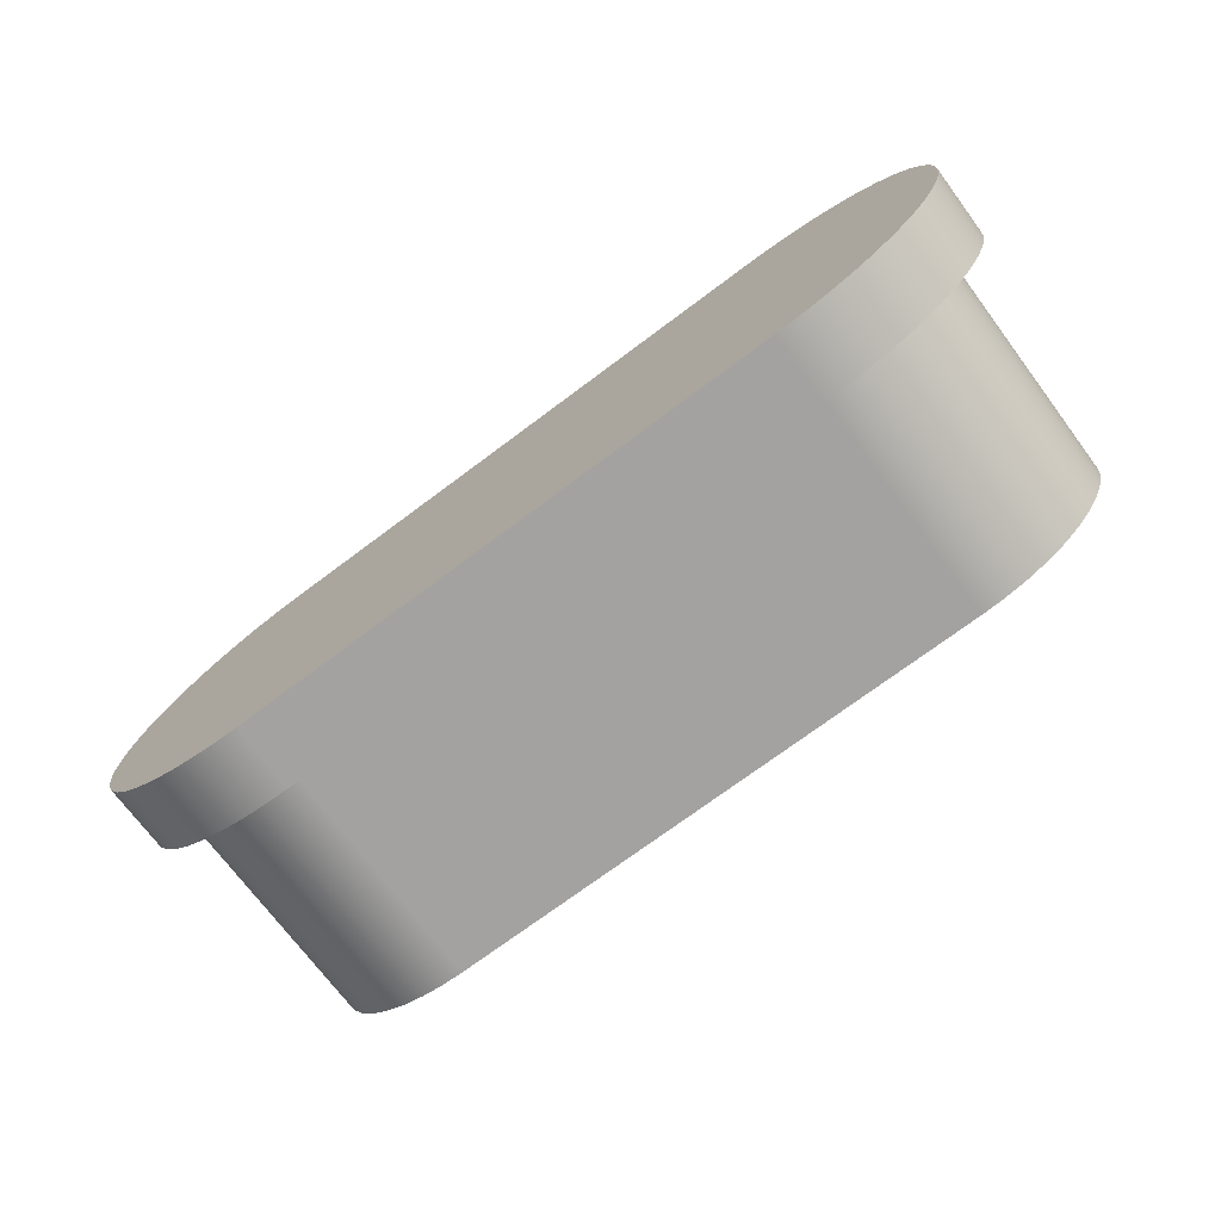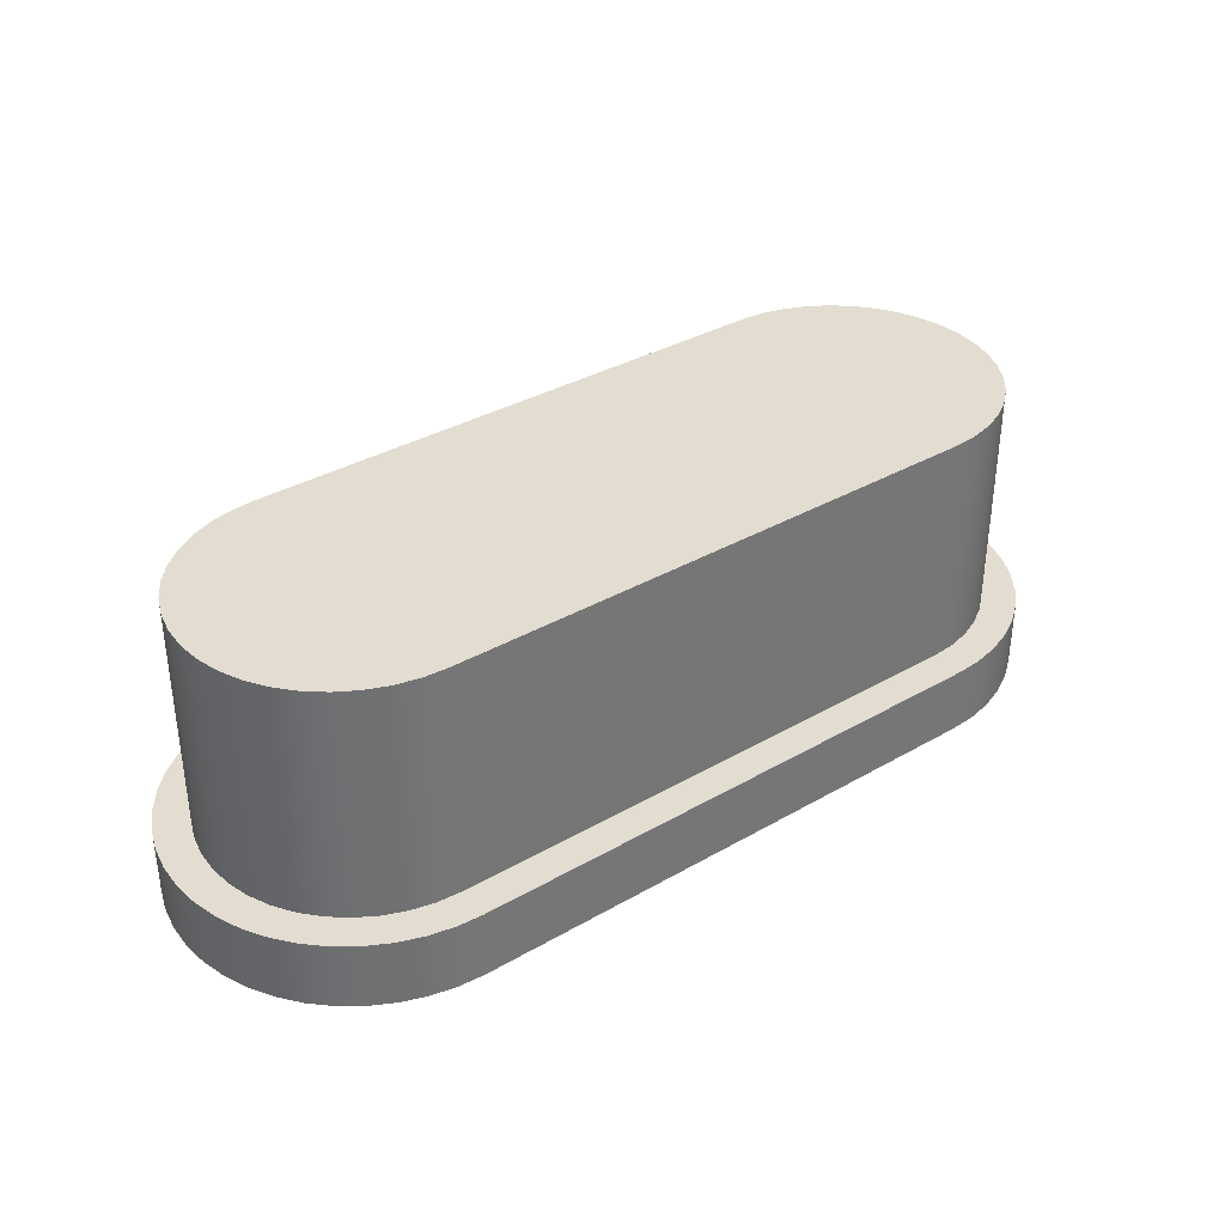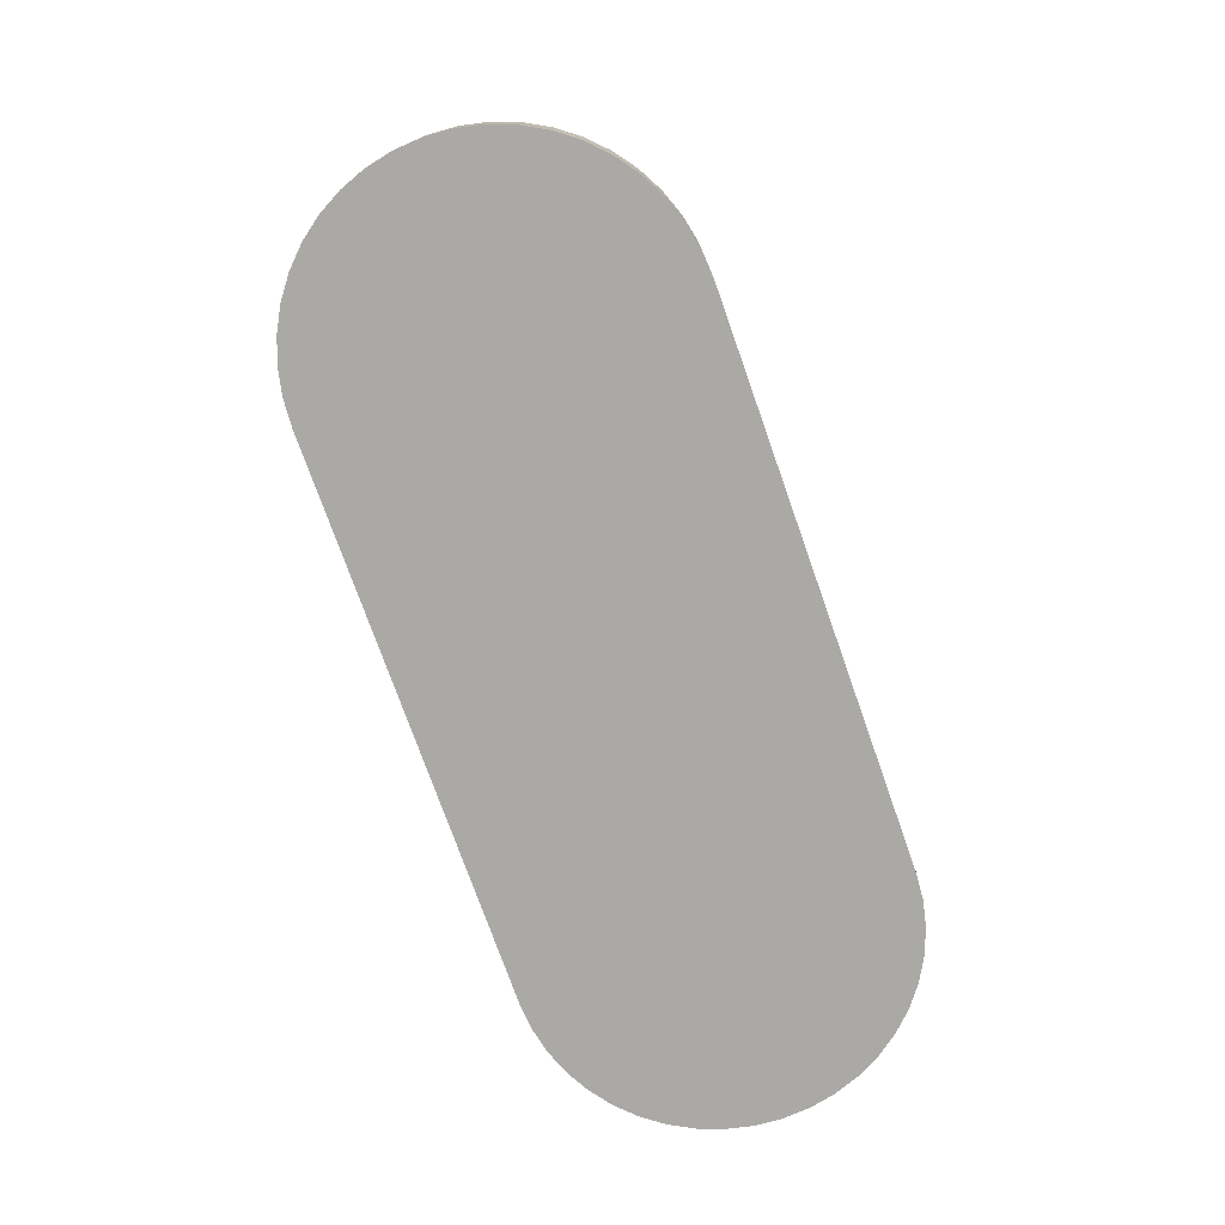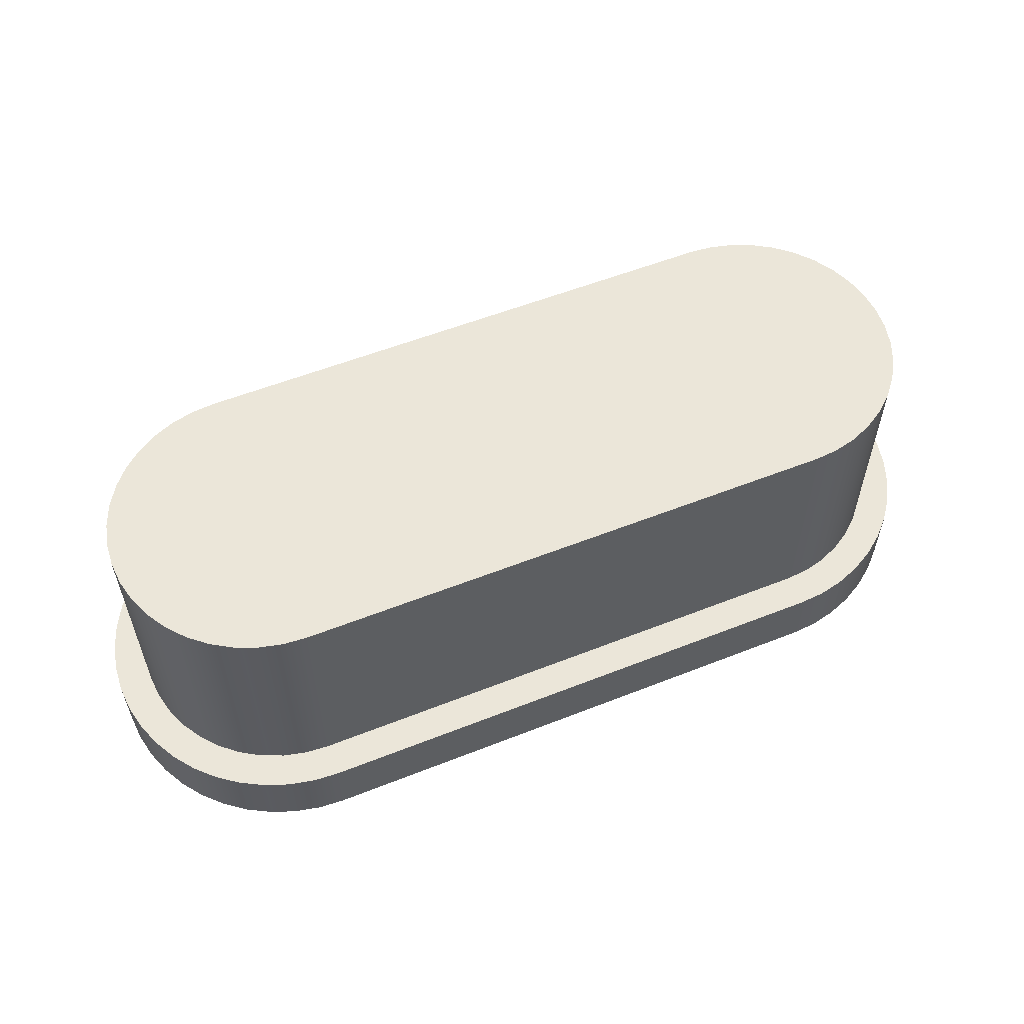
<metadata>
{"format":"obj","ext":"obj","renderer":"f3d","projection":"perspective","resolution":1024,"background":"white","views":[{"elev":-72.7,"azim":-143.2,"up":"+Y"},{"elev":35.4,"azim":142.7,"up":"+Z"},{"elev":-75.6,"azim":109.5,"up":"+Z"},{"elev":56.5,"azim":-22.4,"up":"+Z"}]}
</metadata>
<code>
v -0.3224 0.5175 0.16
v -0.3533 0.5197 0.16
v -0.3836 0.5263 0.16
v -0.4127 0.5372 0.16
v -0.4399 0.552 0.16
v -0.4648 0.5706 0.16
v -0.4867 0.5926 0.16
v -0.5053 0.6174 0.16
v -0.5202 0.6446 0.16
v -0.531 0.6737 0.16
v -0.5376 0.704 0.16
v -0.5399 0.735 0.16
v -0.5376 0.766 0.16
v -0.531 0.7963 0.16
v -0.5202 0.8254 0.16
v -0.5053 0.8526 0.16
v -0.4867 0.8774 0.16
v -0.4648 0.8994 0.16
v -0.4399 0.918 0.16
v -0.4127 0.9328 0.16
v -0.3836 0.9437 0.16
v -0.3533 0.9503 0.16
v -0.3224 0.9525 0.16
v 0.3224 0.9525 0.16
v 0.3533 0.9503 0.16
v 0.3836 0.9437 0.16
v 0.4127 0.9328 0.16
v 0.4399 0.918 0.16
v 0.4648 0.8994 0.16
v 0.4867 0.8774 0.16
v 0.5053 0.8526 0.16
v 0.5202 0.8254 0.16
v 0.531 0.7963 0.16
v 0.5376 0.766 0.16
v 0.5399 0.735 0.16
v 0.5376 0.704 0.16
v 0.531 0.6737 0.16
v 0.5202 0.6446 0.16
v 0.5053 0.6174 0.16
v 0.4867 0.5926 0.16
v 0.4648 0.5706 0.16
v 0.4399 0.552 0.16
v 0.4127 0.5372 0.16
v 0.3836 0.5263 0.16
v 0.3533 0.5197 0.16
v 0.3224 0.5175 0.16
v 0.3224 0.9125 0.24
v -0.3224 0.9125 0.24
v -0.3224 0.9125 0.515
v 0.3224 0.9125 0.515
v 0.3224 0.5175 0.16
v 0.3533 0.5197 0.16
v 0.3836 0.5263 0.16
v 0.4127 0.5372 0.16
v 0.4399 0.552 0.16
v 0.4648 0.5706 0.16
v 0.4867 0.5926 0.16
v 0.5053 0.6174 0.16
v 0.5202 0.6446 0.16
v 0.531 0.6737 0.16
v 0.5376 0.704 0.16
v 0.5399 0.735 0.16
v 0.5376 0.766 0.16
v 0.531 0.7963 0.16
v 0.5202 0.8254 0.16
v 0.5053 0.8526 0.16
v 0.4867 0.8774 0.16
v 0.4648 0.8994 0.16
v 0.4399 0.918 0.16
v 0.4127 0.9328 0.16
v 0.3836 0.9437 0.16
v 0.3533 0.9503 0.16
v 0.3224 0.9525 0.16
v 0.3224 0.9525 0.24
v 0.3533 0.9503 0.24
v 0.3836 0.9437 0.24
v 0.4127 0.9328 0.24
v 0.4399 0.918 0.24
v 0.4648 0.8994 0.24
v 0.4867 0.8774 0.24
v 0.5053 0.8526 0.24
v 0.5202 0.8254 0.24
v 0.531 0.7963 0.24
v 0.5376 0.766 0.24
v 0.5399 0.735 0.24
v 0.5376 0.704 0.24
v 0.531 0.6737 0.24
v 0.5202 0.6446 0.24
v 0.5053 0.6174 0.24
v 0.4867 0.5926 0.24
v 0.4648 0.5706 0.24
v 0.4399 0.552 0.24
v 0.4127 0.5372 0.24
v 0.3836 0.5263 0.24
v 0.3533 0.5197 0.24
v 0.3224 0.5175 0.24
v -0.3224 0.5575 0.24
v -0.3501 0.5597 0.24
v -0.3772 0.5662 0.24
v -0.4029 0.5768 0.24
v -0.4267 0.5914 0.24
v -0.4479 0.6095 0.24
v -0.466 0.6307 0.24
v -0.4805 0.6544 0.24
v -0.4912 0.6801 0.24
v -0.4977 0.7072 0.24
v -0.4999 0.735 0.24
v -0.4977 0.7628 0.24
v -0.4912 0.7899 0.24
v -0.4805 0.8156 0.24
v -0.466 0.8393 0.24
v -0.4479 0.8605 0.24
v -0.4267 0.8786 0.24
v -0.4029 0.8932 0.24
v -0.3772 0.9038 0.24
v -0.3501 0.9103 0.24
v -0.3224 0.9125 0.24
v 0.3224 0.9125 0.24
v 0.3501 0.9103 0.24
v 0.3772 0.9038 0.24
v 0.4029 0.8932 0.24
v 0.4267 0.8786 0.24
v 0.4479 0.8605 0.24
v 0.466 0.8393 0.24
v 0.4805 0.8156 0.24
v 0.4912 0.7899 0.24
v 0.4977 0.7628 0.24
v 0.4999 0.735 0.24
v 0.4977 0.7072 0.24
v 0.4912 0.6801 0.24
v 0.4805 0.6544 0.24
v 0.466 0.6307 0.24
v 0.4479 0.6095 0.24
v 0.4267 0.5914 0.24
v 0.4029 0.5768 0.24
v 0.3772 0.5662 0.24
v 0.3501 0.5597 0.24
v 0.3224 0.5575 0.24
v -0.3224 0.9525 0.24
v -0.3533 0.9503 0.24
v -0.3836 0.9437 0.24
v -0.4127 0.9328 0.24
v -0.4399 0.918 0.24
v -0.4648 0.8994 0.24
v -0.4867 0.8774 0.24
v -0.5053 0.8526 0.24
v -0.5202 0.8254 0.24
v -0.531 0.7963 0.24
v -0.5376 0.766 0.24
v -0.5399 0.735 0.24
v -0.5376 0.704 0.24
v -0.531 0.6737 0.24
v -0.5202 0.6446 0.24
v -0.5053 0.6174 0.24
v -0.4867 0.5926 0.24
v -0.4648 0.5706 0.24
v -0.4399 0.552 0.24
v -0.4127 0.5372 0.24
v -0.3836 0.5263 0.24
v -0.3533 0.5197 0.24
v -0.3224 0.5175 0.24
v 0.3224 0.5175 0.24
v 0.3533 0.5197 0.24
v 0.3836 0.5263 0.24
v 0.4127 0.5372 0.24
v 0.4399 0.552 0.24
v 0.4648 0.5706 0.24
v 0.4867 0.5926 0.24
v 0.5053 0.6174 0.24
v 0.5202 0.6446 0.24
v 0.531 0.6737 0.24
v 0.5376 0.704 0.24
v 0.5399 0.735 0.24
v 0.5376 0.766 0.24
v 0.531 0.7963 0.24
v 0.5202 0.8254 0.24
v 0.5053 0.8526 0.24
v 0.4867 0.8774 0.24
v 0.4648 0.8994 0.24
v 0.4399 0.918 0.24
v 0.4127 0.9328 0.24
v 0.3836 0.9437 0.24
v 0.3533 0.9503 0.24
v 0.3224 0.9525 0.24
v -0.3224 0.9125 0.515
v -0.3501 0.9103 0.515
v -0.3772 0.9038 0.515
v -0.4029 0.8932 0.515
v -0.4267 0.8786 0.515
v -0.4479 0.8605 0.515
v -0.466 0.8393 0.515
v -0.4805 0.8156 0.515
v -0.4912 0.7899 0.515
v -0.4977 0.7628 0.515
v -0.4999 0.735 0.515
v -0.4977 0.7072 0.515
v -0.4912 0.6801 0.515
v -0.4805 0.6544 0.515
v -0.466 0.6307 0.515
v -0.4479 0.6095 0.515
v -0.4267 0.5914 0.515
v -0.4029 0.5768 0.515
v -0.3772 0.5662 0.515
v -0.3501 0.5597 0.515
v -0.3224 0.5575 0.515
v 0.3224 0.5575 0.515
v 0.3501 0.5597 0.515
v 0.3772 0.5662 0.515
v 0.4029 0.5768 0.515
v 0.4267 0.5914 0.515
v 0.4479 0.6095 0.515
v 0.466 0.6307 0.515
v 0.4805 0.6544 0.515
v 0.4912 0.6801 0.515
v 0.4977 0.7072 0.515
v 0.4999 0.735 0.515
v 0.4977 0.7628 0.515
v 0.4912 0.7899 0.515
v 0.4805 0.8156 0.515
v 0.466 0.8393 0.515
v 0.4479 0.8605 0.515
v 0.4267 0.8786 0.515
v 0.4029 0.8932 0.515
v 0.3772 0.9038 0.515
v 0.3501 0.9103 0.515
v 0.3224 0.9125 0.515
v 0.3224 0.9525 0.16
v -0.3224 0.9525 0.16
v -0.3224 0.9525 0.24
v 0.3224 0.9525 0.24
v 0.3224 0.5575 0.24
v 0.3501 0.5597 0.24
v 0.3772 0.5662 0.24
v 0.4029 0.5768 0.24
v 0.4267 0.5914 0.24
v 0.4479 0.6095 0.24
v 0.466 0.6307 0.24
v 0.4805 0.6544 0.24
v 0.4912 0.6801 0.24
v 0.4977 0.7072 0.24
v 0.4999 0.735 0.24
v 0.4977 0.7628 0.24
v 0.4912 0.7899 0.24
v 0.4805 0.8156 0.24
v 0.466 0.8393 0.24
v 0.4479 0.8605 0.24
v 0.4267 0.8786 0.24
v 0.4029 0.8932 0.24
v 0.3772 0.9038 0.24
v 0.3501 0.9103 0.24
v 0.3224 0.9125 0.24
v 0.3224 0.9125 0.515
v 0.3501 0.9103 0.515
v 0.3772 0.9038 0.515
v 0.4029 0.8932 0.515
v 0.4267 0.8786 0.515
v 0.4479 0.8605 0.515
v 0.466 0.8393 0.515
v 0.4805 0.8156 0.515
v 0.4912 0.7899 0.515
v 0.4977 0.7628 0.515
v 0.4999 0.735 0.515
v 0.4977 0.7072 0.515
v 0.4912 0.6801 0.515
v 0.4805 0.6544 0.515
v 0.466 0.6307 0.515
v 0.4479 0.6095 0.515
v 0.4267 0.5914 0.515
v 0.4029 0.5768 0.515
v 0.3772 0.5662 0.515
v 0.3501 0.5597 0.515
v 0.3224 0.5575 0.515
v -0.3224 0.9125 0.24
v -0.3501 0.9103 0.24
v -0.3772 0.9038 0.24
v -0.4029 0.8932 0.24
v -0.4267 0.8786 0.24
v -0.4479 0.8605 0.24
v -0.466 0.8393 0.24
v -0.4805 0.8156 0.24
v -0.4912 0.7899 0.24
v -0.4977 0.7628 0.24
v -0.4999 0.735 0.24
v -0.4977 0.7072 0.24
v -0.4912 0.6801 0.24
v -0.4805 0.6544 0.24
v -0.466 0.6307 0.24
v -0.4479 0.6095 0.24
v -0.4267 0.5914 0.24
v -0.4029 0.5768 0.24
v -0.3772 0.5662 0.24
v -0.3501 0.5597 0.24
v -0.3224 0.5575 0.24
v -0.3224 0.5575 0.515
v -0.3501 0.5597 0.515
v -0.3772 0.5662 0.515
v -0.4029 0.5768 0.515
v -0.4267 0.5914 0.515
v -0.4479 0.6095 0.515
v -0.466 0.6307 0.515
v -0.4805 0.6544 0.515
v -0.4912 0.6801 0.515
v -0.4977 0.7072 0.515
v -0.4999 0.735 0.515
v -0.4977 0.7628 0.515
v -0.4912 0.7899 0.515
v -0.4805 0.8156 0.515
v -0.466 0.8393 0.515
v -0.4479 0.8605 0.515
v -0.4267 0.8786 0.515
v -0.4029 0.8932 0.515
v -0.3772 0.9038 0.515
v -0.3501 0.9103 0.515
v -0.3224 0.9125 0.515
v -0.3224 0.9525 0.16
v -0.3533 0.9503 0.16
v -0.3836 0.9437 0.16
v -0.4127 0.9328 0.16
v -0.4399 0.918 0.16
v -0.4648 0.8994 0.16
v -0.4867 0.8774 0.16
v -0.5053 0.8526 0.16
v -0.5202 0.8254 0.16
v -0.531 0.7963 0.16
v -0.5376 0.766 0.16
v -0.5399 0.735 0.16
v -0.5376 0.704 0.16
v -0.531 0.6737 0.16
v -0.5202 0.6446 0.16
v -0.5053 0.6174 0.16
v -0.4867 0.5926 0.16
v -0.4648 0.5706 0.16
v -0.4399 0.552 0.16
v -0.4127 0.5372 0.16
v -0.3836 0.5263 0.16
v -0.3533 0.5197 0.16
v -0.3224 0.5175 0.16
v -0.3224 0.5175 0.24
v -0.3533 0.5197 0.24
v -0.3836 0.5263 0.24
v -0.4127 0.5372 0.24
v -0.4399 0.552 0.24
v -0.4648 0.5706 0.24
v -0.4867 0.5926 0.24
v -0.5053 0.6174 0.24
v -0.5202 0.6446 0.24
v -0.531 0.6737 0.24
v -0.5376 0.704 0.24
v -0.5399 0.735 0.24
v -0.5376 0.766 0.24
v -0.531 0.7963 0.24
v -0.5202 0.8254 0.24
v -0.5053 0.8526 0.24
v -0.4867 0.8774 0.24
v -0.4648 0.8994 0.24
v -0.4399 0.918 0.24
v -0.4127 0.9328 0.24
v -0.3836 0.9437 0.24
v -0.3533 0.9503 0.24
v -0.3224 0.9525 0.24
v -0.3224 0.5575 0.24
v 0.3224 0.5575 0.24
v 0.3224 0.5575 0.515
v -0.3224 0.5575 0.515
v -0.3224 0.5175 0.16
v 0.3224 0.5175 0.16
v 0.3224 0.5175 0.24
v -0.3224 0.5175 0.24
f 2 3 1
f 1 3 4
f 1 4 5
f 5 6 1
f 1 6 7
f 1 7 8
f 8 9 1
f 1 9 10
f 1 10 11
f 11 12 1
f 1 12 23
f 1 23 24
f 12 13 23
f 23 13 14
f 23 14 15
f 15 16 23
f 23 16 17
f 23 17 18
f 18 19 23
f 23 19 20
f 23 20 21
f 21 22 23
f 25 26 24
f 24 26 27
f 24 27 28
f 28 29 24
f 24 29 30
f 24 30 31
f 31 32 24
f 24 32 33
f 24 33 34
f 34 35 24
f 24 35 46
f 24 46 1
f 35 36 46
f 46 36 37
f 46 37 38
f 38 39 46
f 46 39 40
f 46 40 41
f 41 42 46
f 46 42 43
f 46 43 44
f 44 45 46
f 47 48 50
f 50 48 49
f 96 51 95
f 95 51 52
f 95 52 94
f 94 52 53
f 94 53 93
f 93 53 54
f 93 54 92
f 92 54 55
f 92 55 91
f 91 55 56
f 91 56 90
f 90 56 57
f 90 57 89
f 89 57 58
f 89 58 88
f 88 58 59
f 88 59 87
f 87 59 60
f 87 60 86
f 86 60 61
f 86 61 85
f 85 61 62
f 85 62 84
f 84 62 63
f 84 63 83
f 83 63 64
f 83 64 82
f 82 64 65
f 82 65 81
f 81 65 66
f 81 66 80
f 80 66 67
f 80 67 79
f 79 67 68
f 79 68 78
f 78 68 69
f 78 69 77
f 77 69 70
f 77 70 76
f 76 70 71
f 76 71 75
f 75 71 72
f 75 72 74
f 74 72 73
f 98 160 97
f 97 160 161
f 97 161 162
f 160 98 159
f 159 98 99
f 159 99 158
f 158 99 100
f 158 100 157
f 157 100 101
f 157 101 156
f 156 101 102
f 156 102 155
f 155 102 103
f 155 103 154
f 154 103 104
f 154 104 153
f 153 104 105
f 153 105 152
f 152 105 106
f 152 106 151
f 151 106 107
f 151 107 150
f 150 107 149
f 149 107 108
f 149 108 148
f 148 108 109
f 148 109 147
f 147 109 110
f 147 110 146
f 146 110 111
f 146 111 145
f 145 111 112
f 145 112 144
f 144 112 113
f 144 113 143
f 143 113 114
f 143 114 142
f 142 114 115
f 142 115 141
f 141 115 116
f 141 116 140
f 140 116 117
f 140 117 139
f 139 117 118
f 139 118 184
f 184 118 183
f 183 118 119
f 183 119 182
f 182 119 120
f 182 120 181
f 181 120 121
f 181 121 180
f 180 121 122
f 180 122 179
f 179 122 123
f 179 123 178
f 178 123 124
f 178 124 177
f 177 124 125
f 177 125 176
f 176 125 126
f 176 126 175
f 175 126 127
f 175 127 174
f 174 127 128
f 174 128 173
f 173 128 172
f 172 128 129
f 172 129 171
f 171 129 130
f 171 130 170
f 170 130 131
f 170 131 169
f 169 131 132
f 169 132 168
f 168 132 133
f 168 133 167
f 167 133 134
f 167 134 166
f 166 134 135
f 166 135 165
f 165 135 136
f 165 136 164
f 164 136 137
f 164 137 163
f 163 137 138
f 163 138 162
f 162 138 97
f 186 187 185
f 185 187 188
f 185 188 189
f 189 190 185
f 185 190 191
f 185 191 192
f 192 193 185
f 185 193 194
f 185 194 195
f 185 195 205
f 205 195 196
f 205 196 197
f 197 198 205
f 205 198 199
f 205 199 200
f 200 201 205
f 205 201 202
f 205 202 203
f 203 204 205
f 205 206 185
f 185 206 226
f 226 206 216
f 226 216 217
f 207 208 206
f 206 208 209
f 206 209 210
f 210 211 206
f 206 211 212
f 206 212 213
f 213 214 206
f 206 214 215
f 206 215 216
f 217 218 226
f 226 218 219
f 226 219 220
f 220 221 226
f 226 221 222
f 226 222 223
f 223 224 226
f 226 224 225
f 227 228 230
f 230 228 229
f 272 231 271
f 271 231 232
f 271 232 270
f 270 232 233
f 270 233 269
f 269 233 234
f 269 234 268
f 268 234 235
f 268 235 267
f 267 235 236
f 267 236 266
f 266 236 237
f 266 237 265
f 265 237 238
f 265 238 264
f 264 238 239
f 264 239 263
f 263 239 240
f 263 240 262
f 262 240 241
f 262 241 261
f 261 241 242
f 261 242 260
f 260 242 243
f 260 243 259
f 259 243 244
f 259 244 258
f 258 244 245
f 258 245 257
f 257 245 246
f 257 246 256
f 256 246 247
f 256 247 255
f 255 247 248
f 255 248 254
f 254 248 249
f 254 249 253
f 253 249 250
f 253 250 252
f 252 250 251
f 314 273 313
f 313 273 274
f 313 274 312
f 312 274 275
f 312 275 311
f 311 275 276
f 311 276 310
f 310 276 277
f 310 277 309
f 309 277 278
f 309 278 308
f 308 278 279
f 308 279 307
f 307 279 280
f 307 280 306
f 306 280 281
f 306 281 305
f 305 281 282
f 305 282 304
f 304 282 283
f 304 283 303
f 303 283 284
f 303 284 302
f 302 284 285
f 302 285 301
f 301 285 286
f 301 286 300
f 300 286 287
f 300 287 299
f 299 287 288
f 299 288 298
f 298 288 289
f 298 289 297
f 297 289 290
f 297 290 296
f 296 290 291
f 296 291 295
f 295 291 292
f 295 292 294
f 294 292 293
f 360 315 359
f 359 315 316
f 359 316 358
f 358 316 317
f 358 317 357
f 357 317 318
f 357 318 356
f 356 318 319
f 356 319 355
f 355 319 320
f 355 320 354
f 354 320 321
f 354 321 353
f 353 321 322
f 353 322 352
f 352 322 323
f 352 323 351
f 351 323 324
f 351 324 350
f 350 324 325
f 350 325 349
f 349 325 326
f 349 326 348
f 348 326 327
f 348 327 347
f 347 327 328
f 347 328 346
f 346 328 329
f 346 329 345
f 345 329 330
f 345 330 344
f 344 330 331
f 344 331 343
f 343 331 332
f 343 332 342
f 342 332 333
f 342 333 341
f 341 333 334
f 341 334 340
f 340 334 335
f 340 335 339
f 339 335 336
f 339 336 338
f 338 336 337
f 361 362 364
f 364 362 363
f 365 366 368
f 368 366 367

</code>
